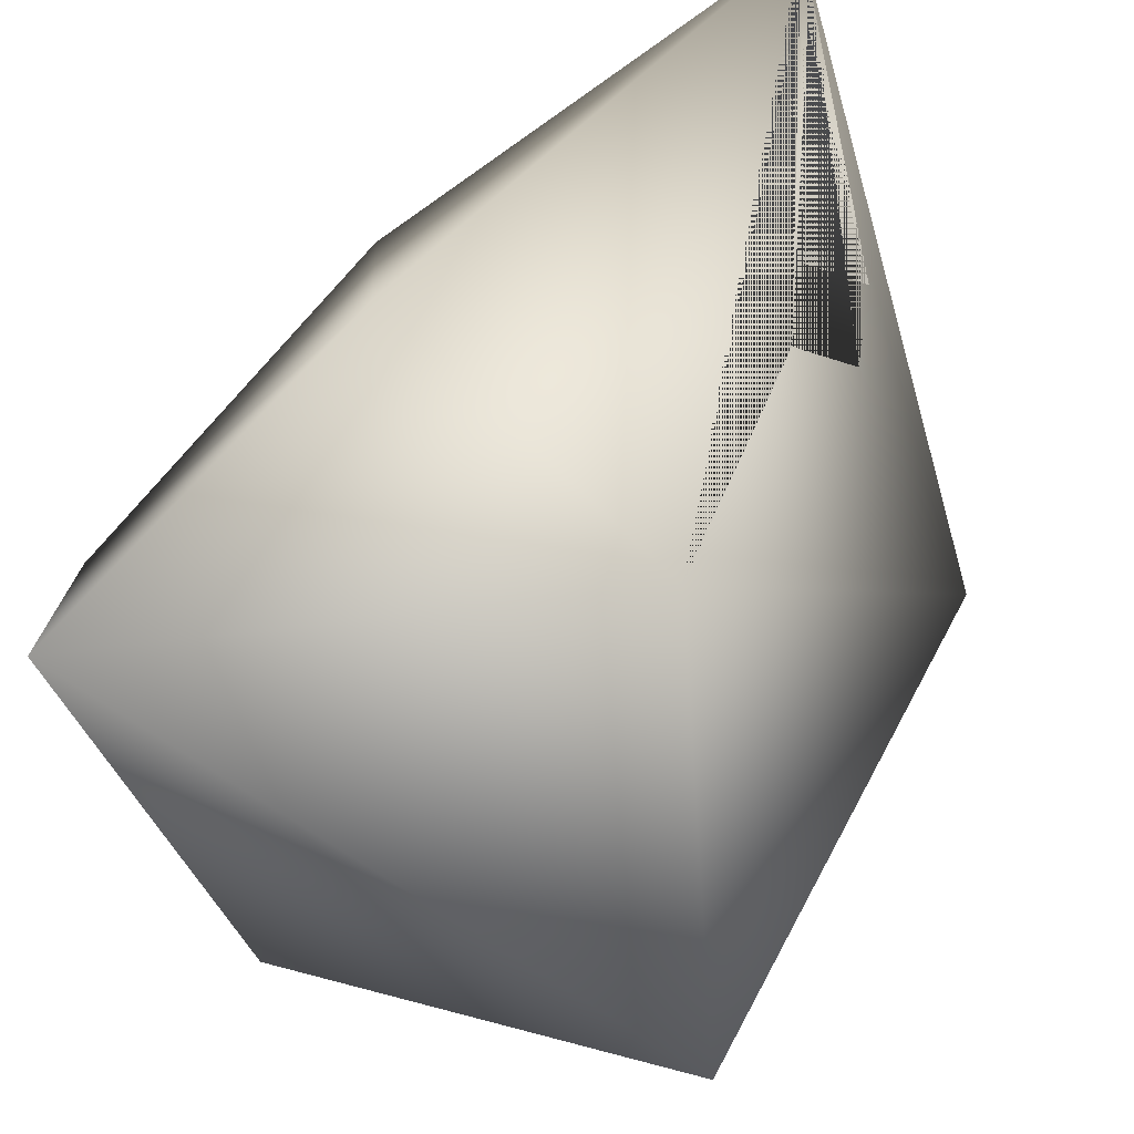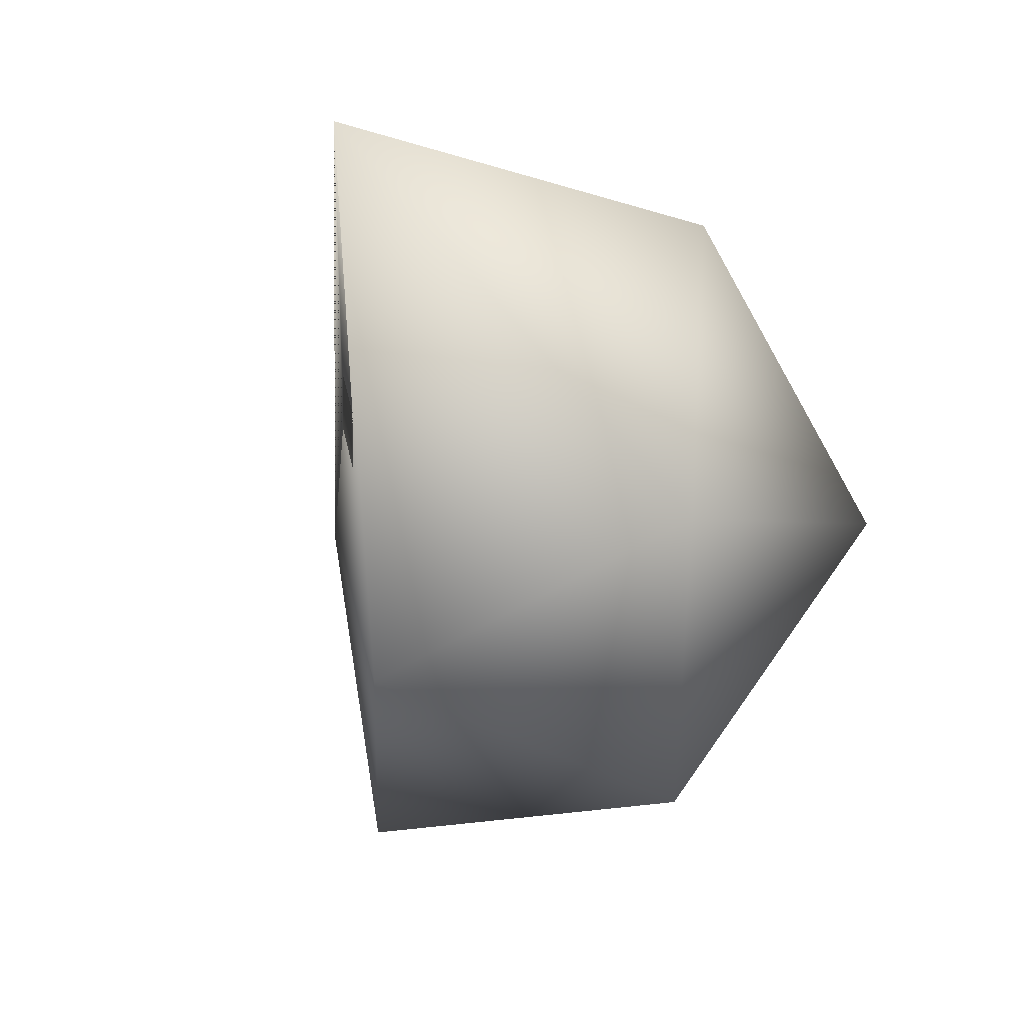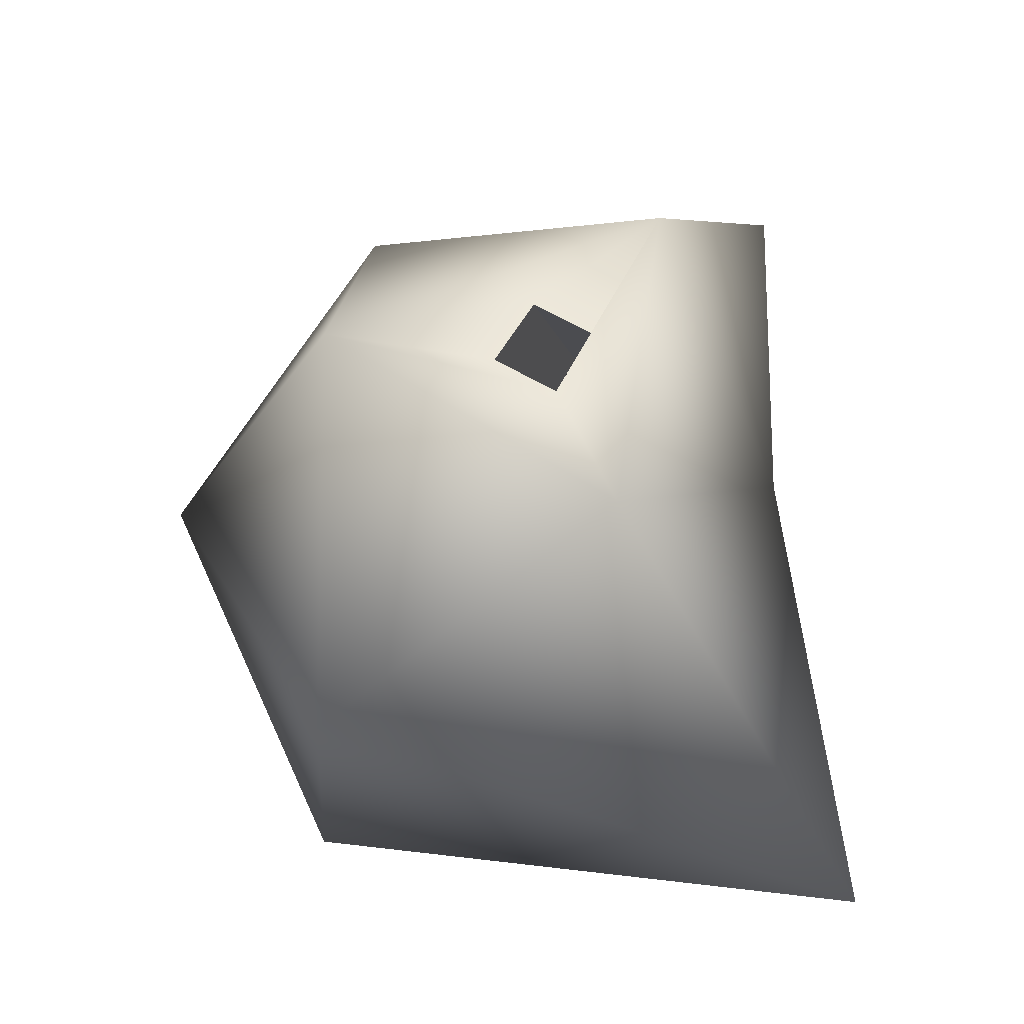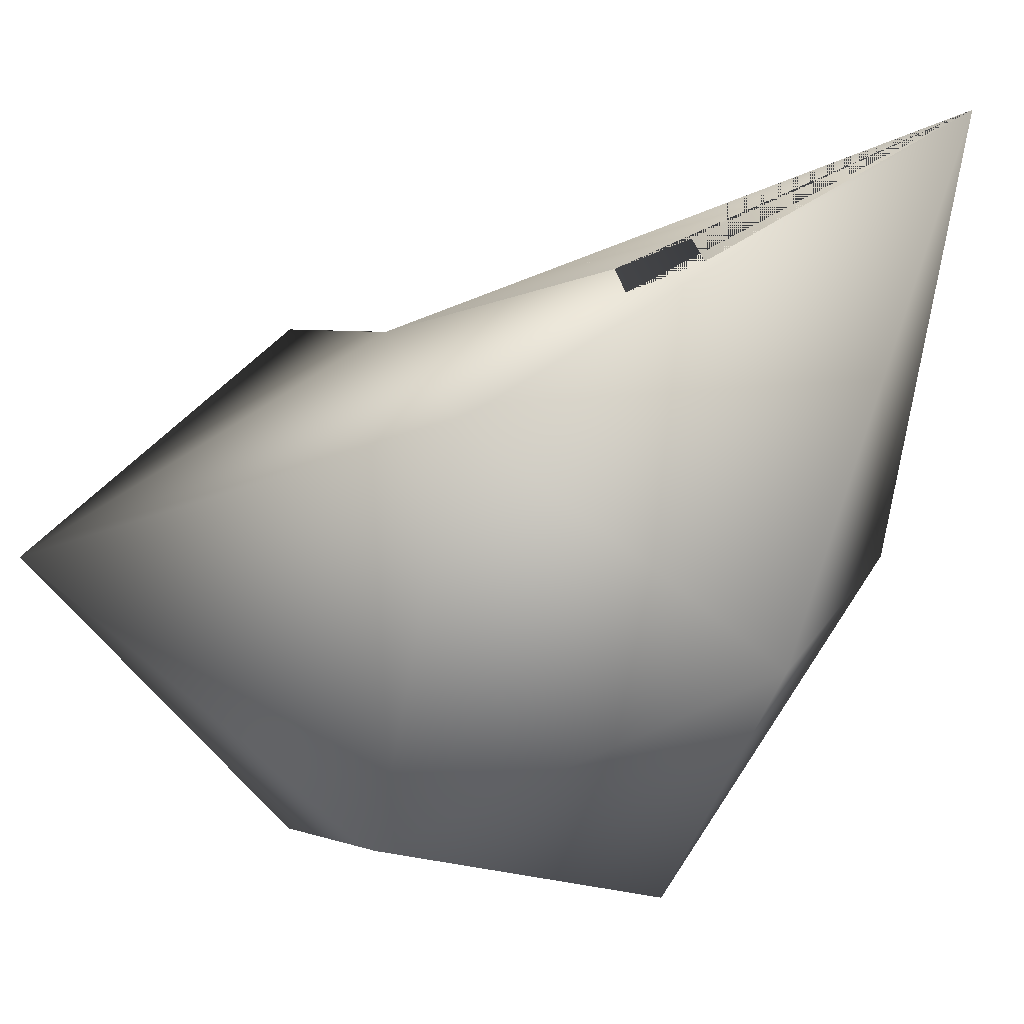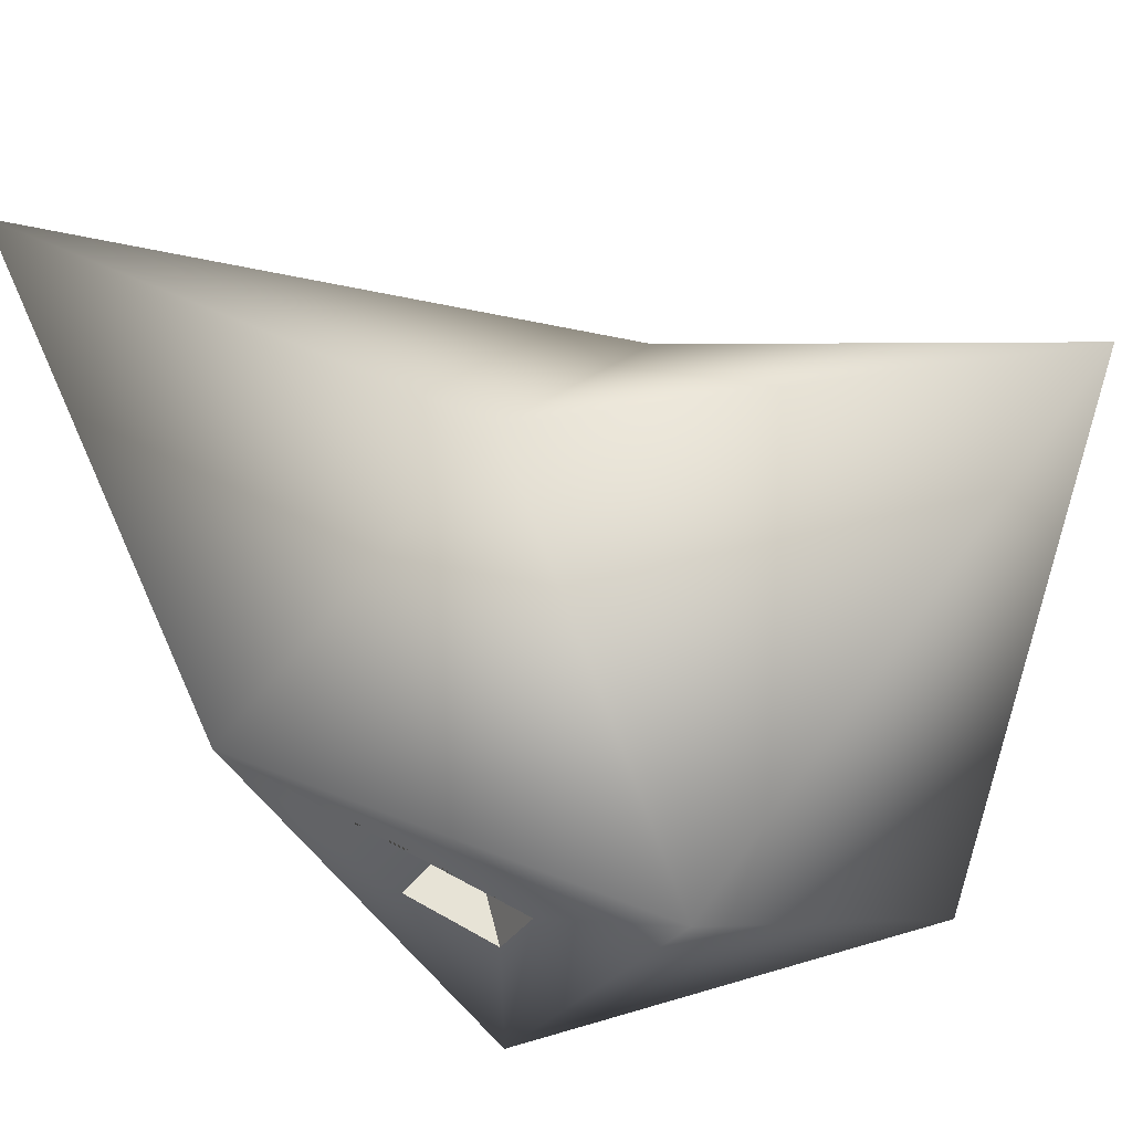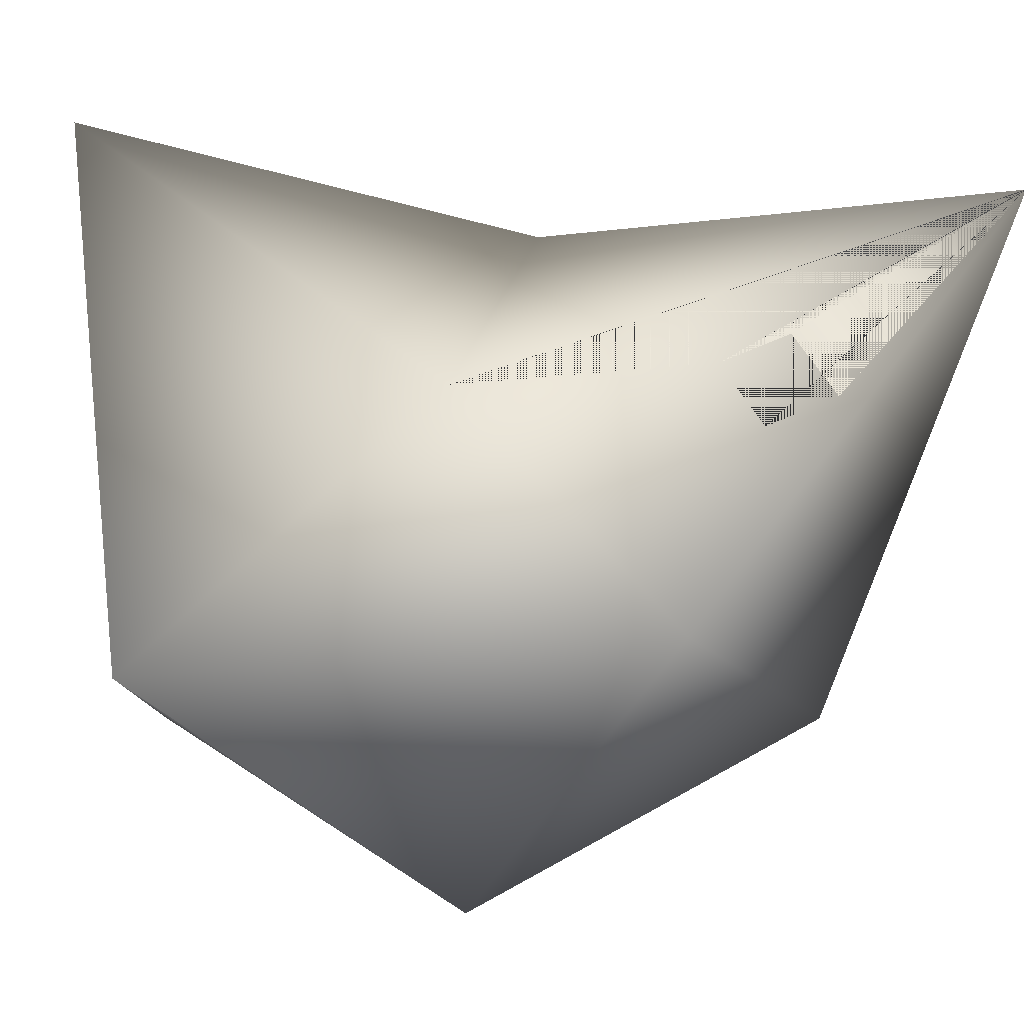
<metadata>
{"format":"obj","ext":"obj","renderer":"f3d","projection":"perspective","resolution":1024,"background":"white","views":[{"elev":58.1,"azim":-141.8,"up":"+Y"},{"elev":74.5,"azim":-53.4,"up":"+Z"},{"elev":-33.8,"azim":63.1,"up":"+Z"},{"elev":-17.4,"azim":-46.2,"up":"+Y"},{"elev":30.1,"azim":109.2,"up":"+Y"},{"elev":14.6,"azim":-79.1,"up":"+Y"}]}
</metadata>
<code>
v 0.8046 0.09567 0.509
v 0.5023 -0.7816 -0.009395
v 0.6989 -0.2541 0.1428
v 0.7675 -0.1057 0.04272
v 0.7443 -0.2127 -0.1681
v 0.8289 -0.08518 -0.531
v 0.6758 -0.361 -0.06794
v 0.3753 0.713 0.03782
v -0.03016 -0.4269 0.8382
v 0.01048 -0.5497 -0.9034
v 0.1924 1.007 -1.158
v 0.1663 0.9005 1.29
v -0.5509 -0.8055 0.03153
v -0.5023 0.4994 -0.01373
v -0.8618 0.02682 0.6057
v -1.093 -0.07318 -0.6582
v -0.3475 0.476 0.8859
v -0.4397 0.4172 0.7241
v -0.3371 0.5418 0.5998
v -0.2449 0.6006 0.7616
f 1 2 3 4 5 6
f 2 6 5 7 3
f 6 8 1
f 2 1 9
f 6 2 10
f 6 11 8
f 1 8 12
f 9 13 2
f 9 1 12
f 6 10 11
f 10 2 13
f 11 14 8
f 12 8 14
f 15 13 9
f 9 12 15
f 11 10 16
f 16 10 13
f 16 14 11
f 12 17 18 19 14 15
f 12 14 19 20 17
f 16 13 15
f 15 14 16
f 3 7 18 17
f 4 3 17 20
f 7 5 19 18
f 20 19 5 4

</code>
